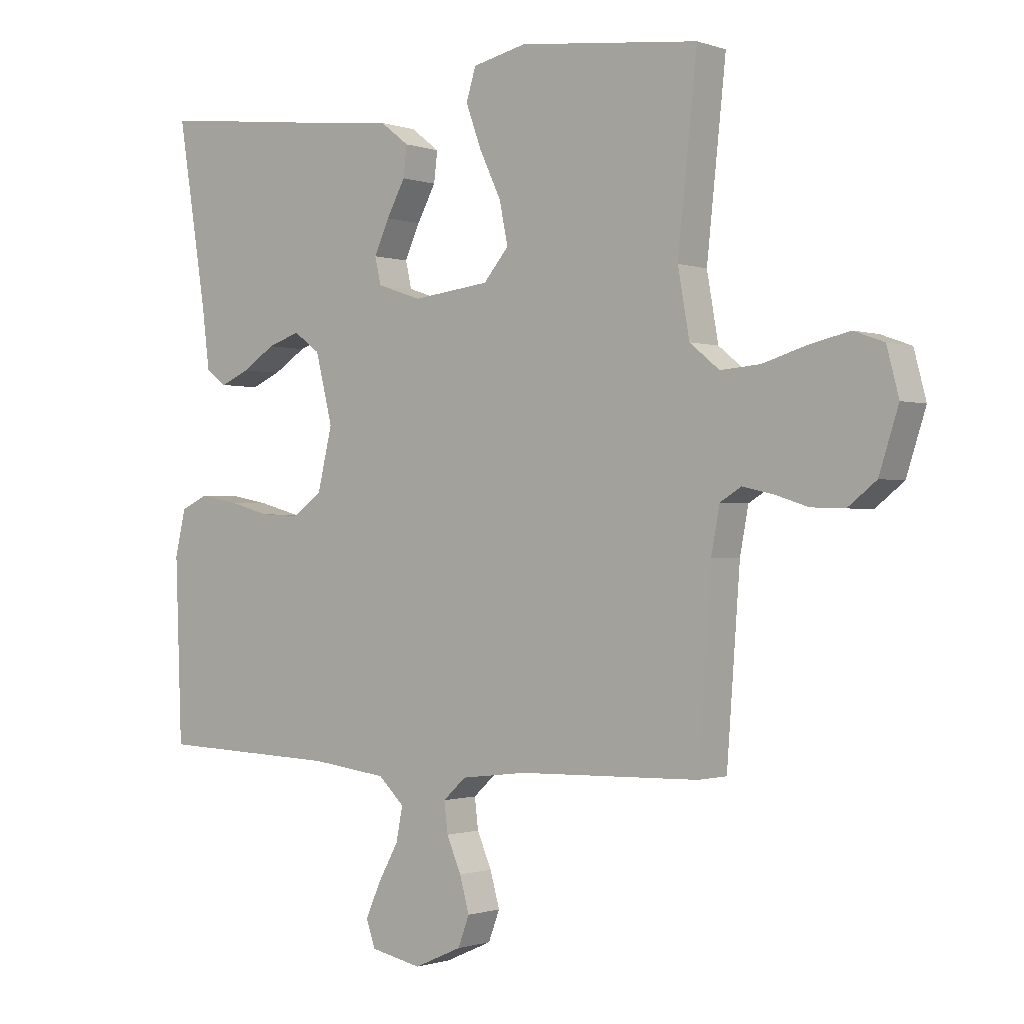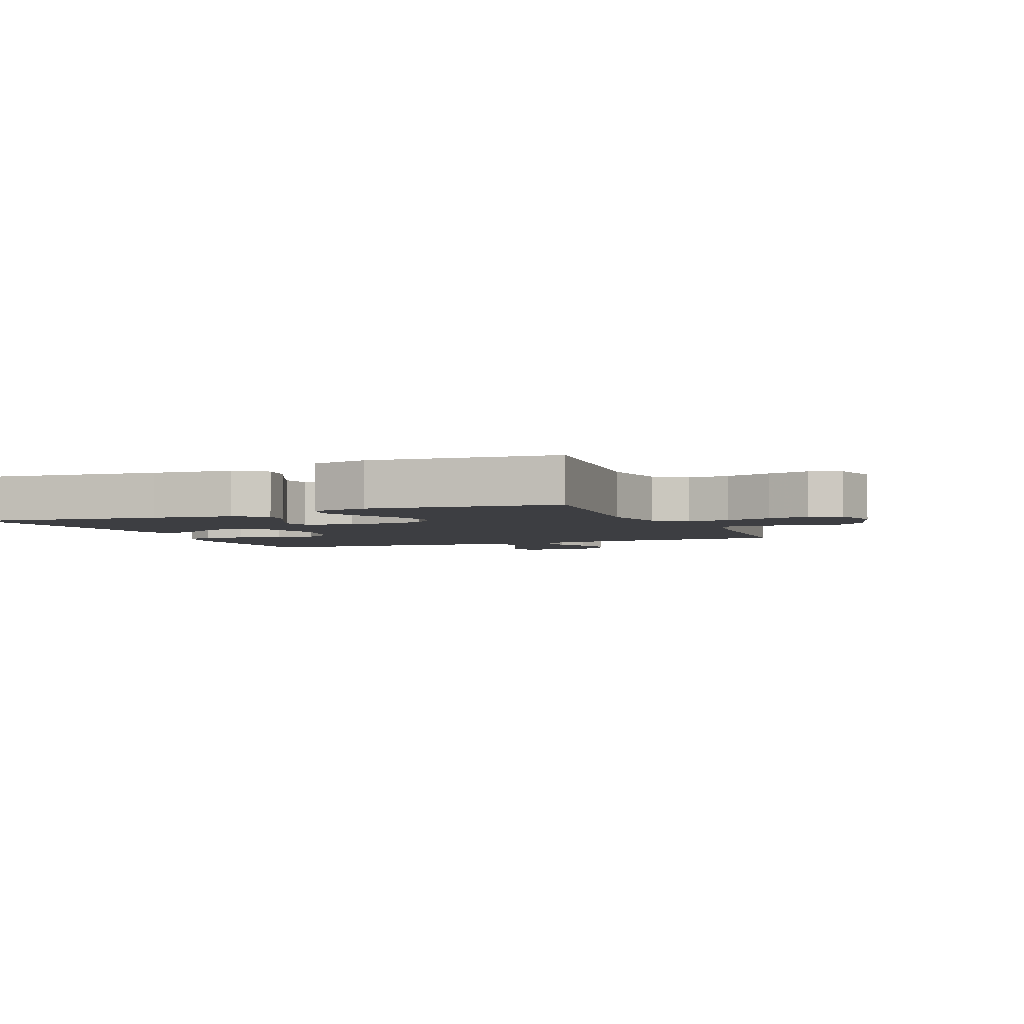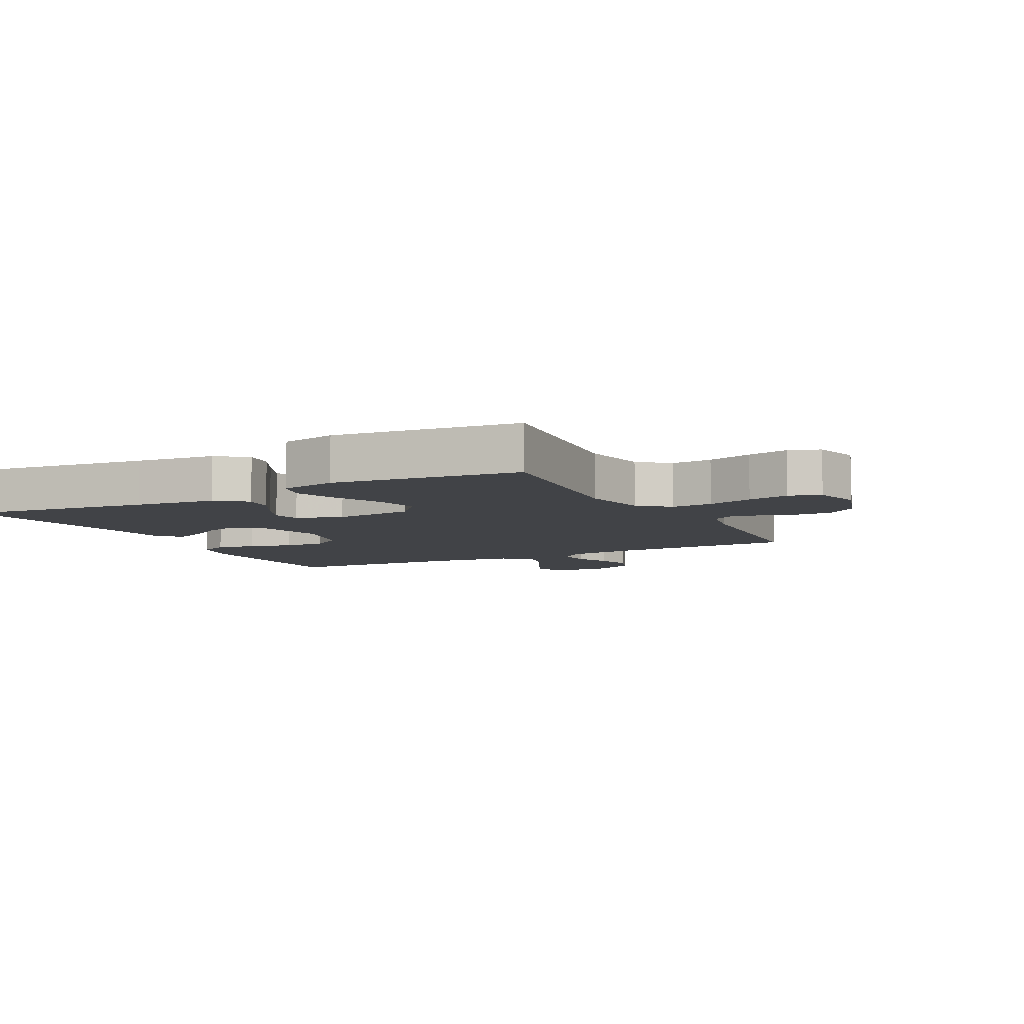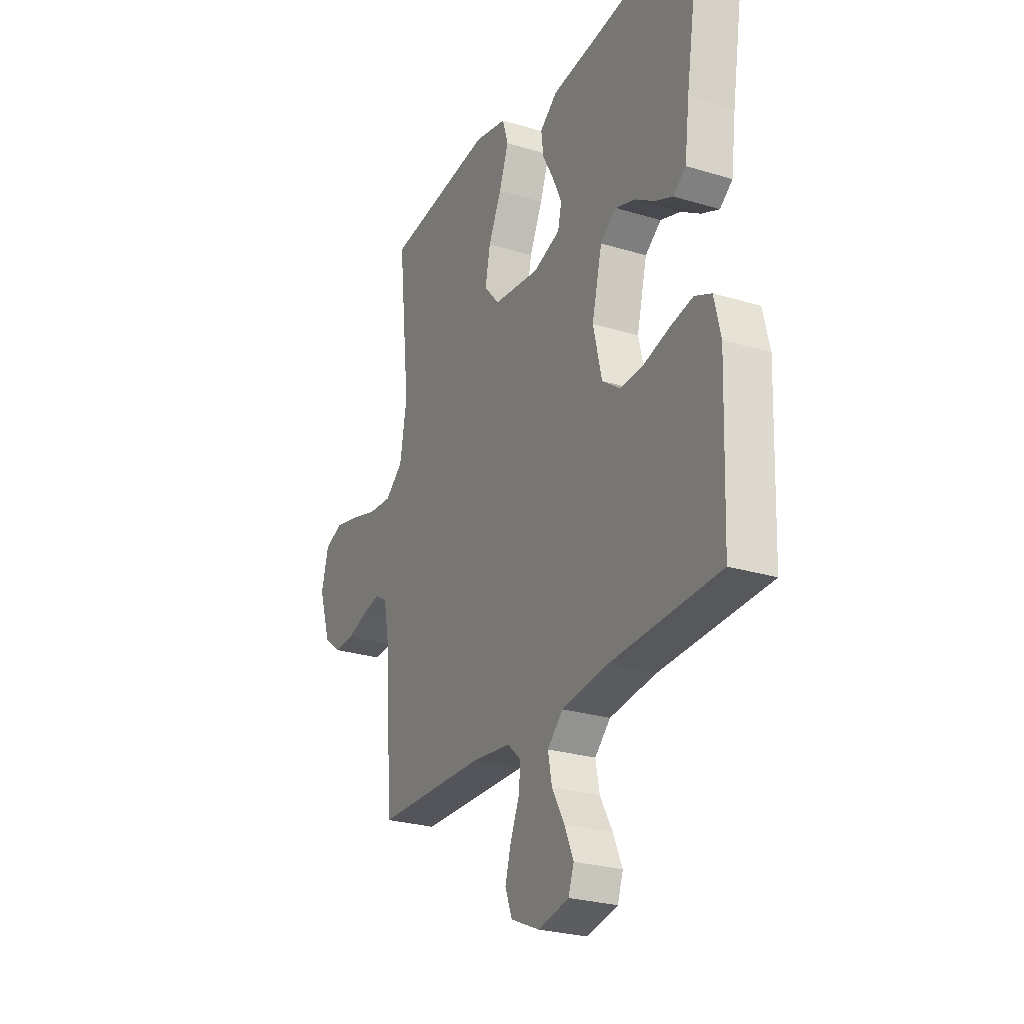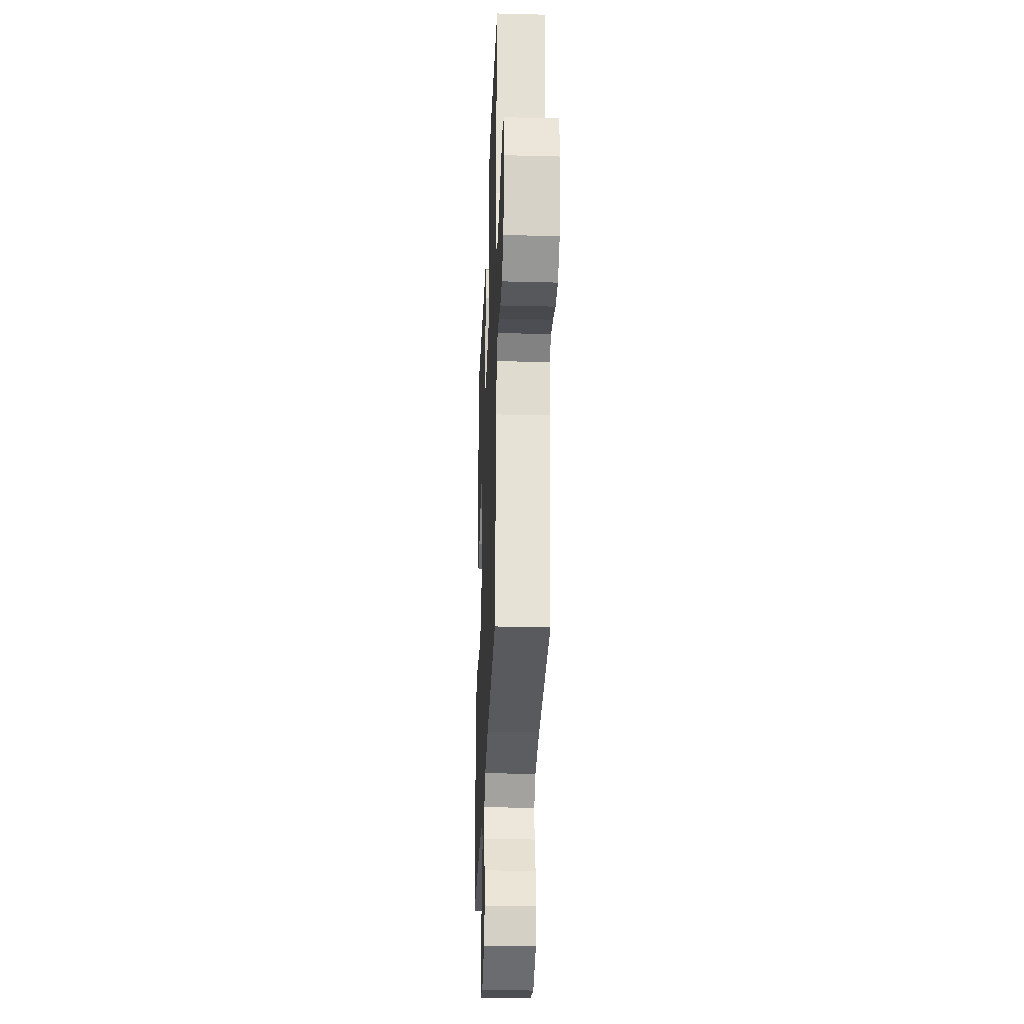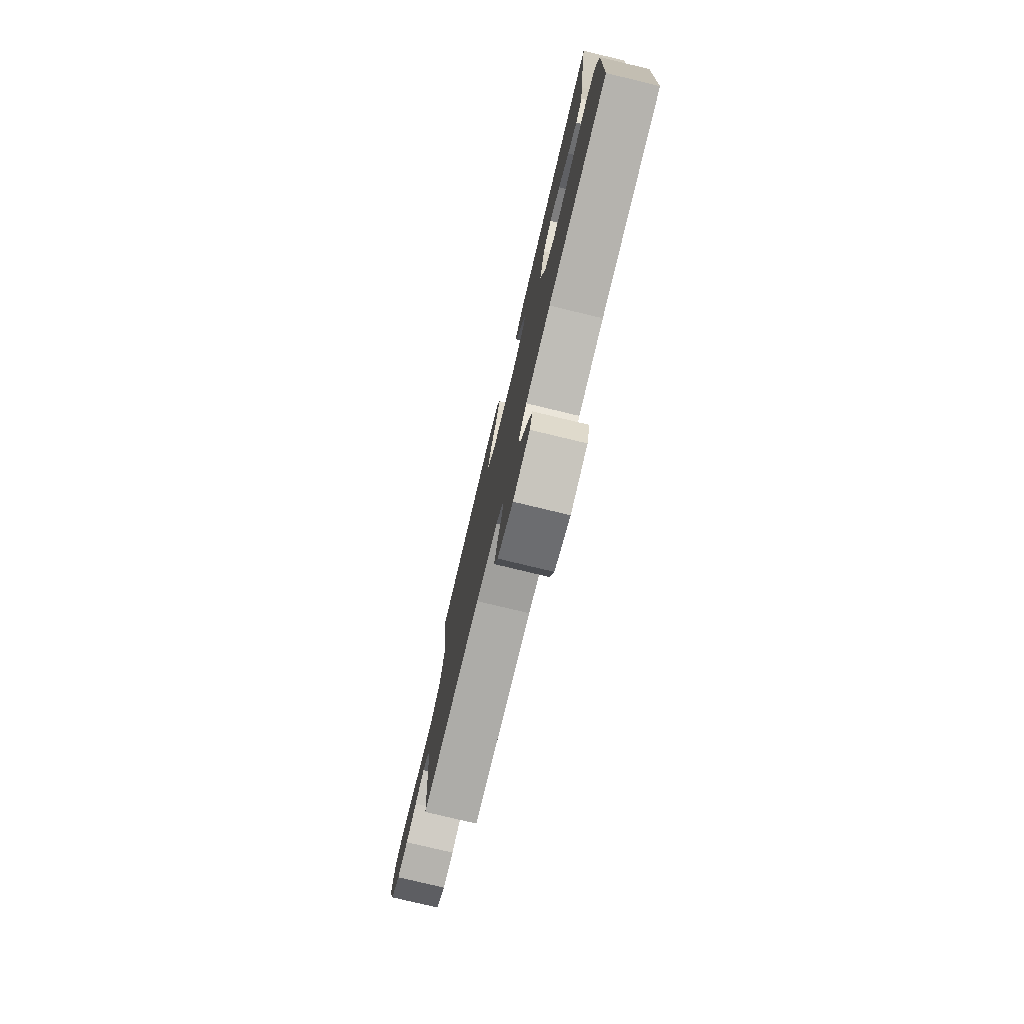
<metadata>
{"format":"obj","ext":"obj","renderer":"f3d","projection":"perspective","resolution":1024,"background":"white","views":[{"elev":-0.9,"azim":38.7,"up":"+Z"},{"elev":-3.6,"azim":22.9,"up":"+Y"},{"elev":-7.2,"azim":27.5,"up":"+Y"},{"elev":-26.1,"azim":-115.8,"up":"+Z"},{"elev":-29.7,"azim":87.8,"up":"+Z"},{"elev":-78.0,"azim":-103.5,"up":"+Z"}]}
</metadata>
<code>
v -0.5 0.07 -0.5
v -0.511 0.07 -0.2
v -0.493 0.07 -0.124
v -0.447 0.07 -0.103
v -0.384 0.07 -0.115
v -0.314 0.07 -0.134
v -0.249 0.07 -0.137
v -0.199 0.07 -0.101
v -0.175 0.07 0
v -0.203 0.07 0.113
v -0.247 0.07 0.145
v -0.301 0.07 0.127
v -0.356 0.07 0.092
v -0.404 0.07 0.071
v -0.439 0.07 0.097
v -0.452 0.07 0.2
v -0.5 0.07 0.5
v -0.2 0.07 0.464
v -0.07 0.07 0.45
v -0.022 0.07 0.413
v -0.028 0.07 0.363
v -0.059 0.07 0.306
v -0.084 0.07 0.251
v -0.074 0.07 0.207
v 0 0.07 0.182
v 0.128 0.07 0.197
v 0.17 0.07 0.246
v 0.156 0.07 0.315
v 0.12 0.07 0.391
v 0.094 0.07 0.462
v 0.11 0.07 0.514
v 0.2 0.07 0.534
v 0.5 0.07 0.5
v 0.468 0.07 0.2
v 0.487 0.07 0.092
v 0.536 0.07 0.052
v 0.602 0.07 0.057
v 0.675 0.07 0.079
v 0.742 0.07 0.094
v 0.792 0.07 0.076
v 0.812 0.07 0
v 0.78 0.07 -0.099
v 0.733 0.07 -0.136
v 0.677 0.07 -0.134
v 0.621 0.07 -0.116
v 0.571 0.07 -0.105
v 0.536 0.07 -0.126
v 0.522 0.07 -0.2
v 0.5 0.07 -0.5
v 0.2 0.07 -0.507
v 0.09 0.07 -0.52
v 0.052 0.07 -0.555
v 0.058 0.07 -0.605
v 0.082 0.07 -0.661
v 0.098 0.07 -0.718
v 0.079 0.07 -0.768
v 0 0.07 -0.803
v -0.085 0.07 -0.785
v -0.1 0.07 -0.742
v -0.075 0.07 -0.685
v -0.041 0.07 -0.624
v -0.03 0.07 -0.568
v -0.073 0.07 -0.527
v -0.2 0.07 -0.511
v -0.5 0 -0.5
v -0.511 0 -0.2
v -0.493 0 -0.124
v -0.447 0 -0.103
v -0.384 0 -0.115
v -0.314 0 -0.134
v -0.249 0 -0.137
v -0.199 0 -0.101
v -0.175 0 0
v -0.203 0 0.113
v -0.247 0 0.145
v -0.301 0 0.127
v -0.356 0 0.092
v -0.404 0 0.071
v -0.439 0 0.097
v -0.452 0 0.2
v -0.5 0 0.5
v -0.2 0 0.464
v -0.07 0 0.45
v -0.022 0 0.413
v -0.028 0 0.363
v -0.059 0 0.306
v -0.084 0 0.251
v -0.074 0 0.207
v 0 0 0.182
v 0.128 0 0.197
v 0.17 0 0.246
v 0.156 0 0.315
v 0.12 0 0.391
v 0.094 0 0.462
v 0.11 0 0.514
v 0.2 0 0.534
v 0.5 0 0.5
v 0.468 0 0.2
v 0.487 0 0.092
v 0.536 0 0.052
v 0.602 0 0.057
v 0.675 0 0.079
v 0.742 0 0.094
v 0.792 0 0.076
v 0.812 0 0
v 0.78 0 -0.099
v 0.733 0 -0.136
v 0.677 0 -0.134
v 0.621 0 -0.116
v 0.571 0 -0.105
v 0.536 0 -0.126
v 0.522 0 -0.2
v 0.5 0 -0.5
v 0.2 0 -0.507
v 0.09 0 -0.52
v 0.052 0 -0.555
v 0.058 0 -0.605
v 0.082 0 -0.661
v 0.098 0 -0.718
v 0.079 0 -0.768
v 0 0 -0.803
v -0.085 0 -0.785
v -0.1 0 -0.742
v -0.075 0 -0.685
v -0.041 0 -0.624
v -0.03 0 -0.568
v -0.073 0 -0.527
v -0.2 0 -0.511
f 58 59 60 61
f 56 57 58 61
f 56 61 62
f 53 54 55 56
f 53 56 62
f 52 53 62 63
f 48 49 50
f 47 48 50 51
f 42 43 44 45
f 42 45 46
f 41 42 46
f 40 41 46
f 37 38 39 40
f 37 40 46 47
f 31 32 33 34
f 31 34 35
f 28 29 30 31
f 28 31 35
f 27 28 35 36
f 19 20 21 22
f 18 19 22 23
f 16 17 18 23
f 15 16 23 24
f 12 13 14 15
f 11 12 15 24
f 3 4 5 6
f 1 2 3 6
f 64 1 6 7
f 63 64 7 8
f 51 52 63 8
f 36 37 47 51
f 26 27 36 51
f 25 26 51 8
f 10 11 24 25
f 9 10 25
f 8 9 25
f 125 124 123 122
f 125 122 121 120
f 126 125 120
f 120 119 118 117
f 126 120 117
f 127 126 117 116
f 114 113 112
f 115 114 112 111
f 109 108 107 106
f 110 109 106
f 110 106 105
f 110 105 104
f 104 103 102 101
f 111 110 104 101
f 98 97 96 95
f 99 98 95
f 95 94 93 92
f 99 95 92
f 100 99 92 91
f 86 85 84 83
f 87 86 83 82
f 87 82 81 80
f 88 87 80 79
f 79 78 77 76
f 88 79 76 75
f 70 69 68 67
f 70 67 66 65
f 71 70 65 128
f 72 71 128 127
f 72 127 116 115
f 115 111 101 100
f 115 100 91 90
f 72 115 90 89
f 89 88 75 74
f 89 74 73
f 89 73 72
f 1 65 66 2
f 2 66 67 3
f 3 67 68 4
f 4 68 69 5
f 5 69 70 6
f 6 70 71 7
f 7 71 72 8
f 8 72 73 9
f 9 73 74 10
f 10 74 75 11
f 11 75 76 12
f 12 76 77 13
f 13 77 78 14
f 14 78 79 15
f 15 79 80 16
f 16 80 81 17
f 17 81 82 18
f 18 82 83 19
f 19 83 84 20
f 20 84 85 21
f 21 85 86 22
f 22 86 87 23
f 23 87 88 24
f 24 88 89 25
f 25 89 90 26
f 26 90 91 27
f 27 91 92 28
f 28 92 93 29
f 29 93 94 30
f 30 94 95 31
f 31 95 96 32
f 32 96 97 33
f 33 97 98 34
f 34 98 99 35
f 35 99 100 36
f 36 100 101 37
f 37 101 102 38
f 38 102 103 39
f 39 103 104 40
f 40 104 105 41
f 41 105 106 42
f 42 106 107 43
f 43 107 108 44
f 44 108 109 45
f 45 109 110 46
f 46 110 111 47
f 47 111 112 48
f 48 112 113 49
f 49 113 114 50
f 50 114 115 51
f 51 115 116 52
f 52 116 117 53
f 53 117 118 54
f 54 118 119 55
f 55 119 120 56
f 56 120 121 57
f 57 121 122 58
f 58 122 123 59
f 59 123 124 60
f 60 124 125 61
f 61 125 126 62
f 62 126 127 63
f 63 127 128 64
f 64 128 65 1

</code>
